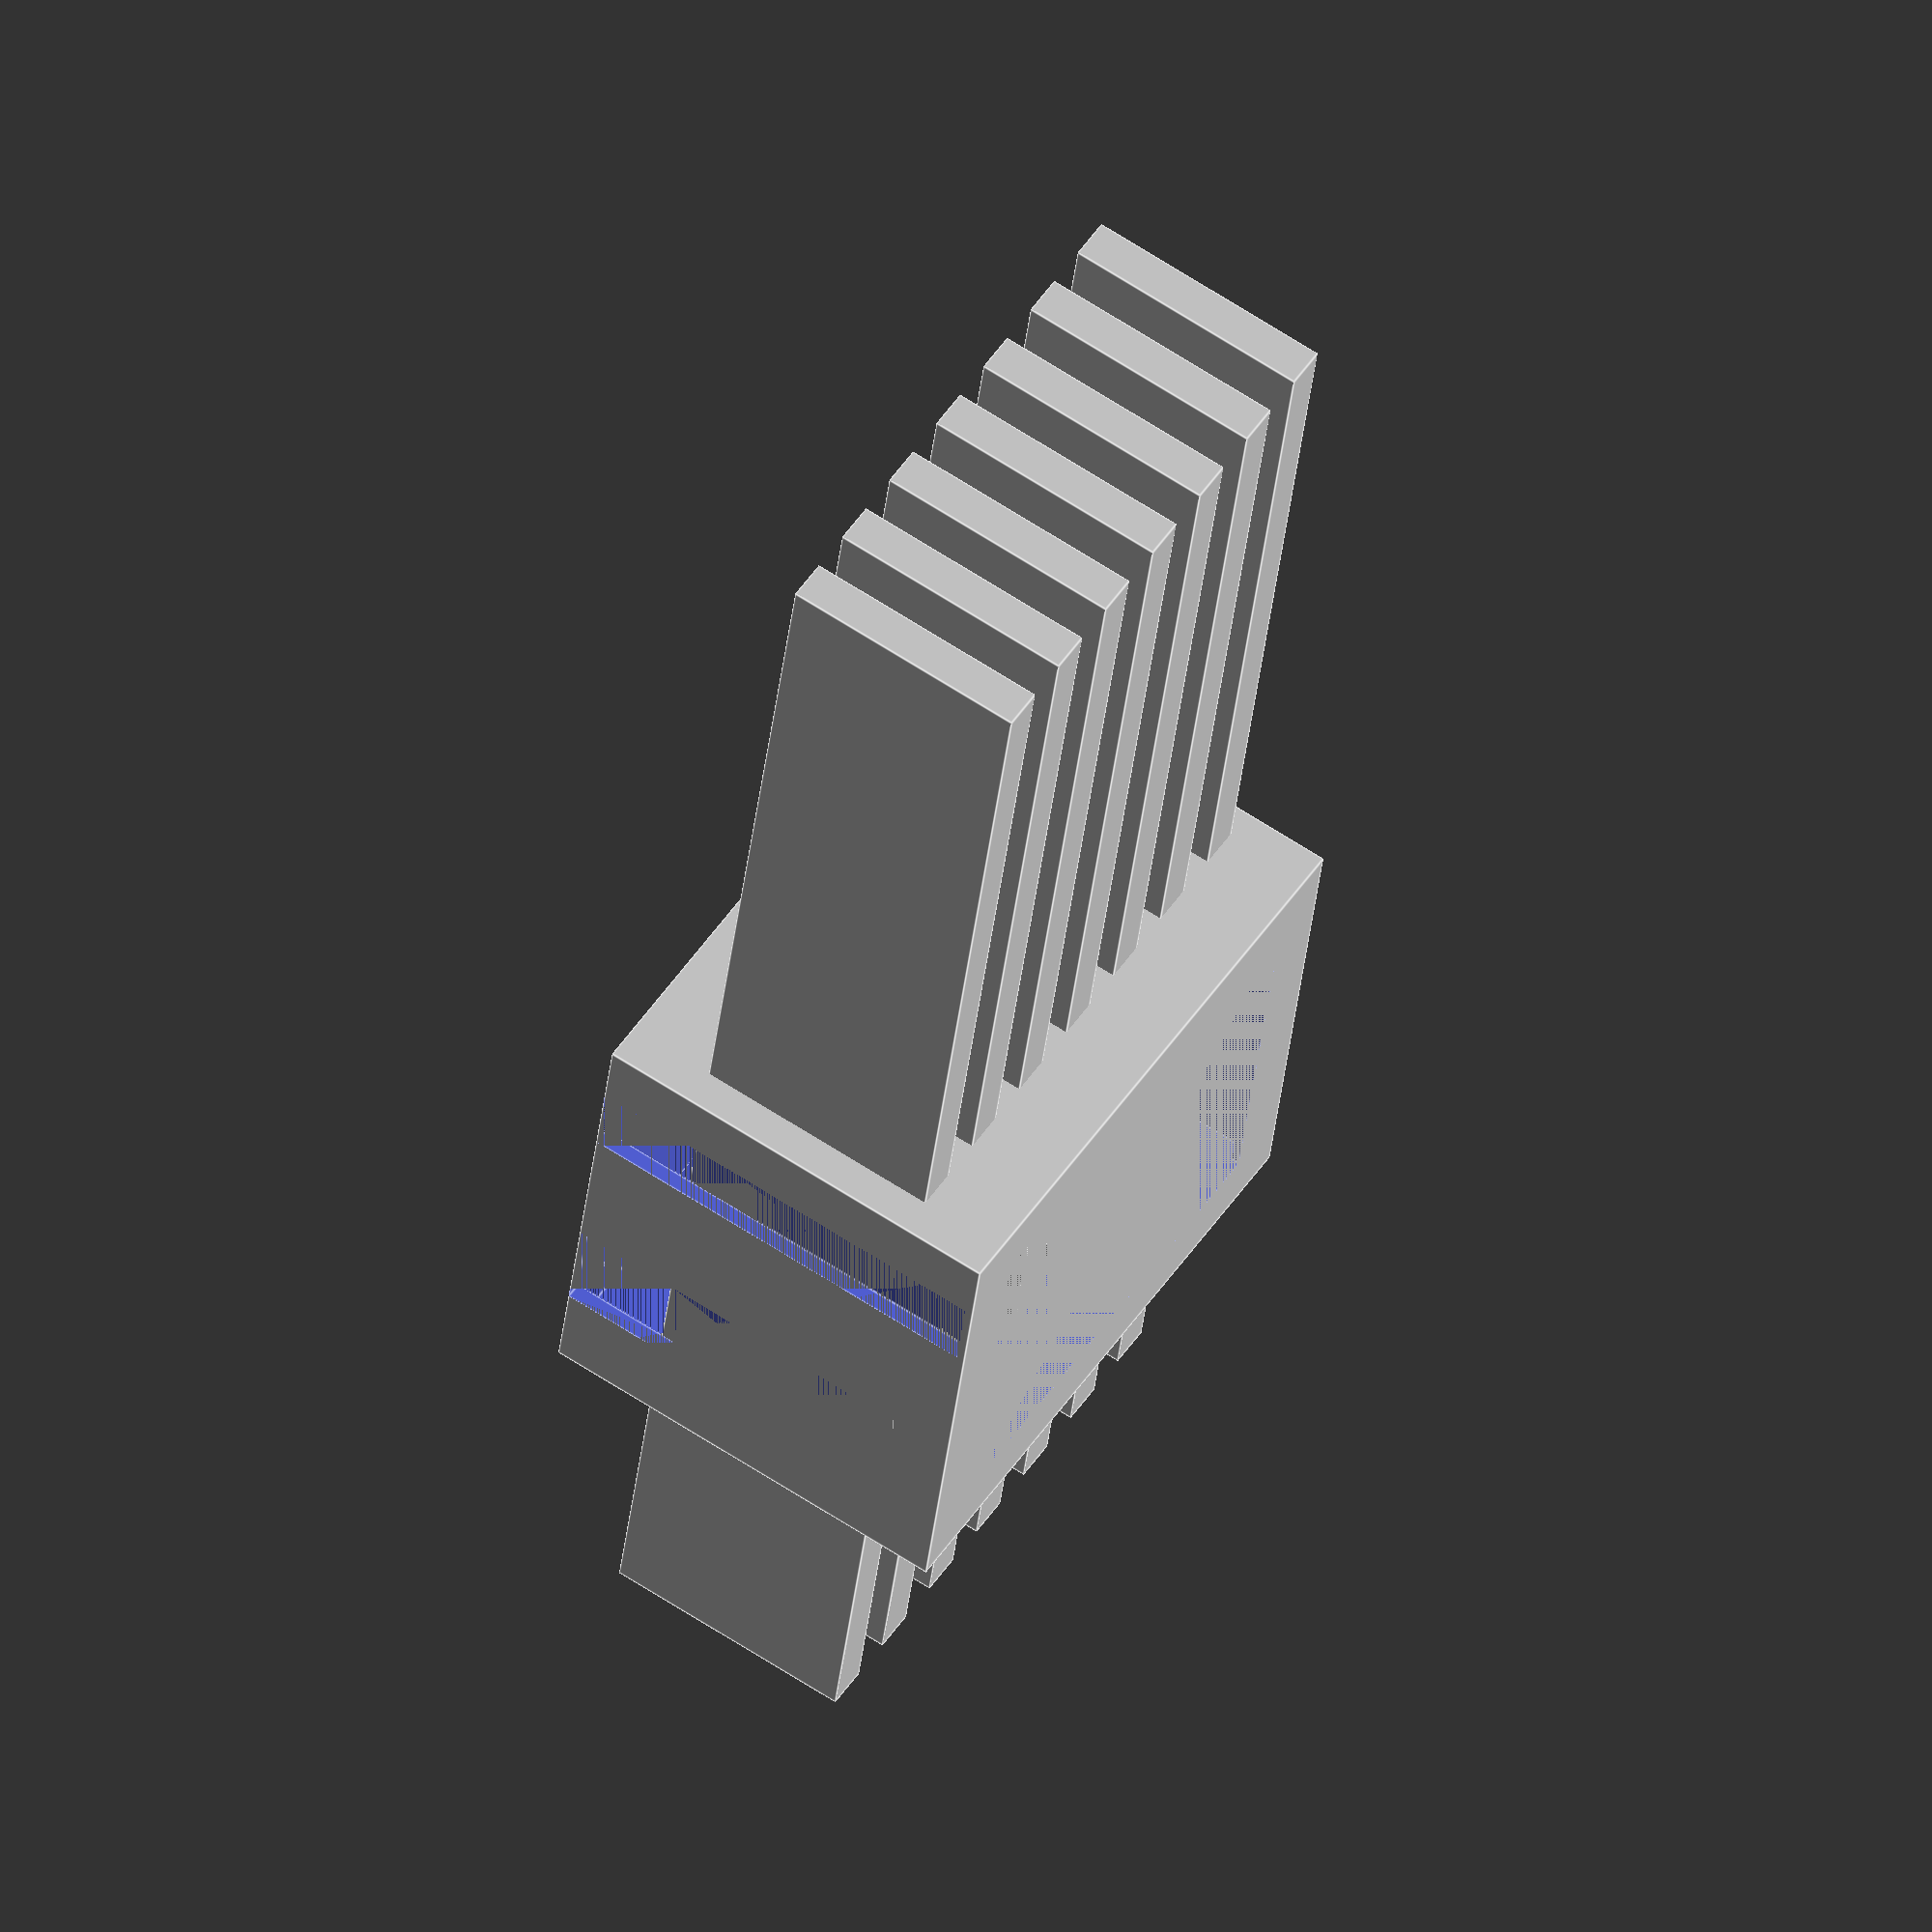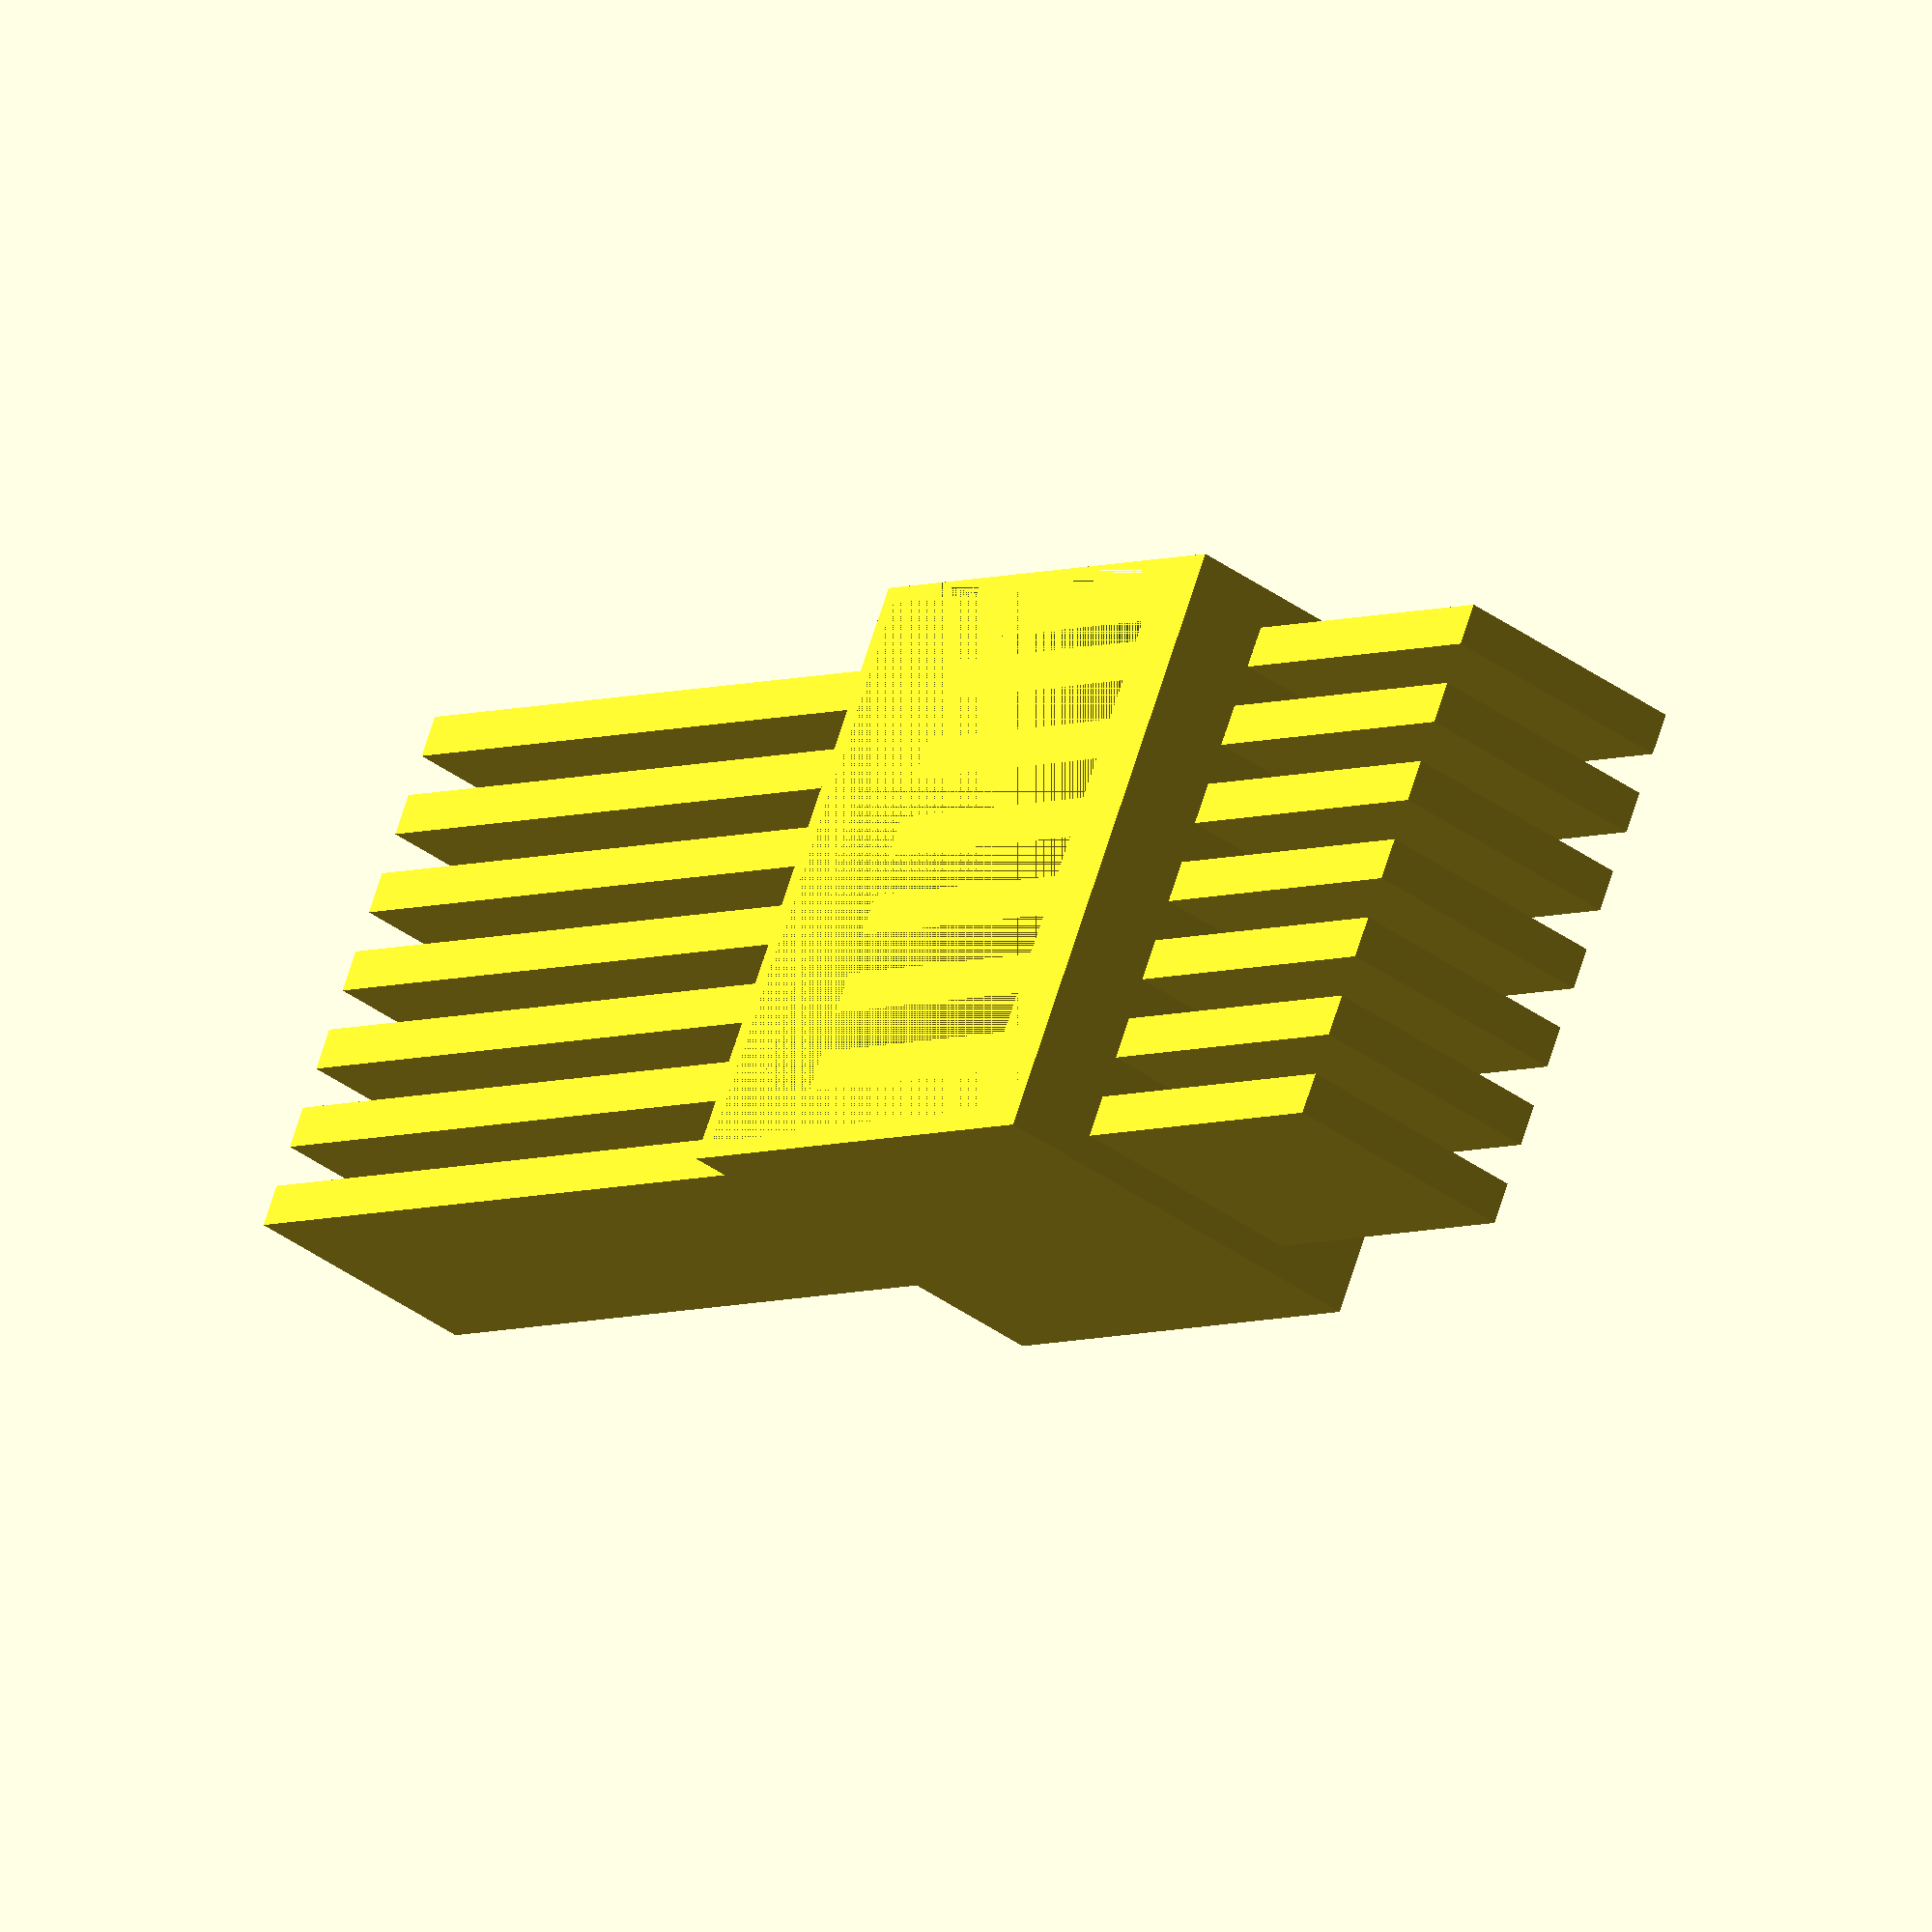
<openscad>
arduino_width = 57;
arduino_length = 69;
arduino_usb_width = 13;
arduino_usb_height = 50;
arduino_usb_x = 9.5;
arduino_power_width = 9.5;
arduino_power_height = 50;
arduino_power_x = 6.5;

wall_thickness = 2;
wall_height = 50;
bottom_thickness = 1;
side_shoulder = 6;

side_hole_width = 5;
side_hole_height = 30;

difference()
{
	// Exterior box
	cube([arduino_width+(2*wall_thickness),arduino_length+(2*wall_thickness),wall_height+bottom_thickness], center=true);

	// Interior recess
	translate([0,0,bottom_thickness/2.0])
		cube([arduino_width,arduino_length,wall_height], center=true);

	// Bottom hole
	cube([arduino_width-(2*side_shoulder),arduino_length-(2*side_shoulder),wall_height+bottom_thickness], center=true);

	// USB hole
	translate([	-1*((arduino_width/2.0)-(arduino_usb_width/2.0)-arduino_usb_x),
			-1*(arduino_length/2.0)-(wall_thickness/2.0),
			-1*(wall_height/2.0 - arduino_usb_height/2.0)+bottom_thickness/2.0])
	{
		cube([arduino_usb_width,wall_thickness,arduino_usb_height], center=true);
	}

	// Power hole
	translate([	((arduino_width/2.0)-(arduino_power_width/2.0)-arduino_power_x),
			-1*(arduino_length/2.0)-(wall_thickness/2.0),
			-1*(wall_height/2.0 - arduino_power_height/2.0)+bottom_thickness/2.0])
	{
		cube([arduino_power_width,wall_thickness,arduino_power_height], center=true);
	}
    
    
}

// Side holes
    for ( i = [0 : 1 : 6] ){
      translate([arduino_width/2.0,side_hole_width-arduino_length/2 + i*10,0]){
        cube([200,side_hole_width,side_hole_height], center=true);
      }
    }





</openscad>
<views>
elev=295.8 azim=259.4 roll=123.6 proj=o view=edges
elev=219.1 azim=26.9 roll=132.3 proj=o view=solid
</views>
